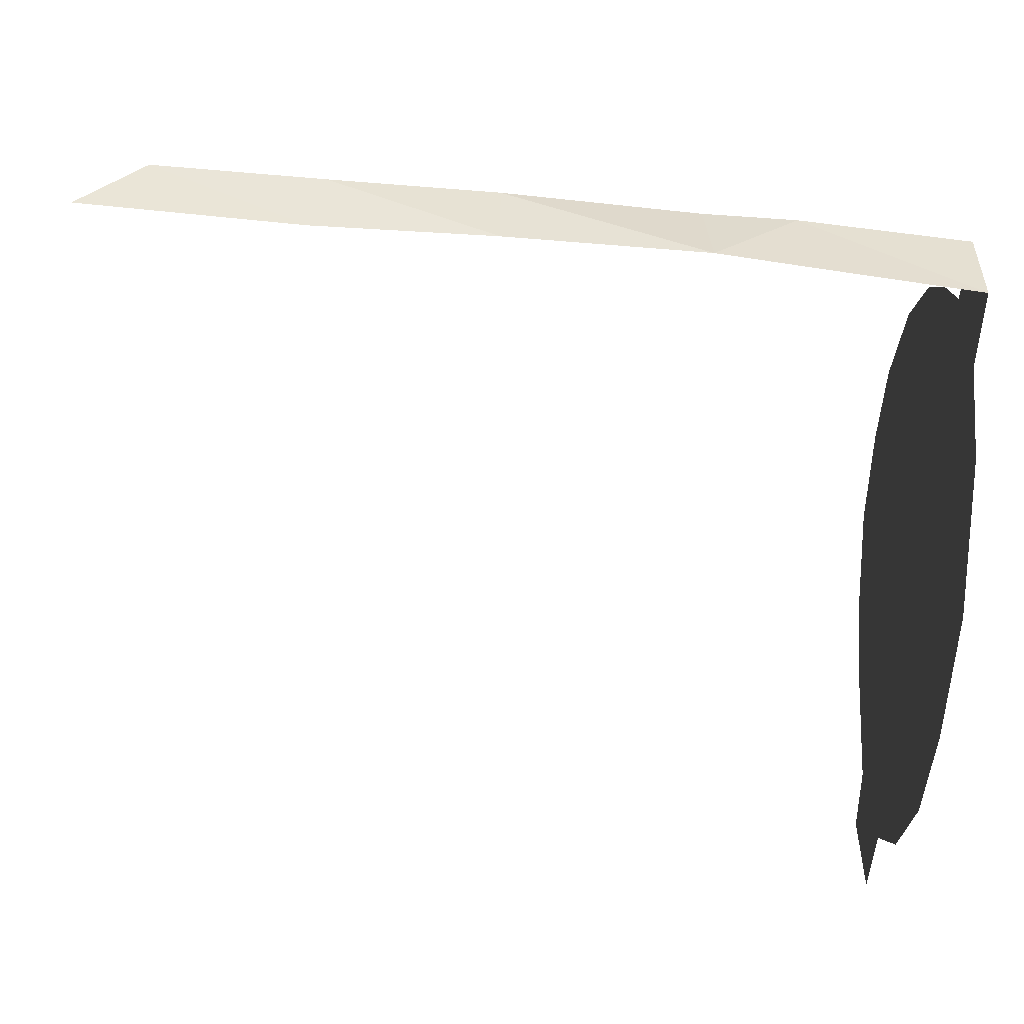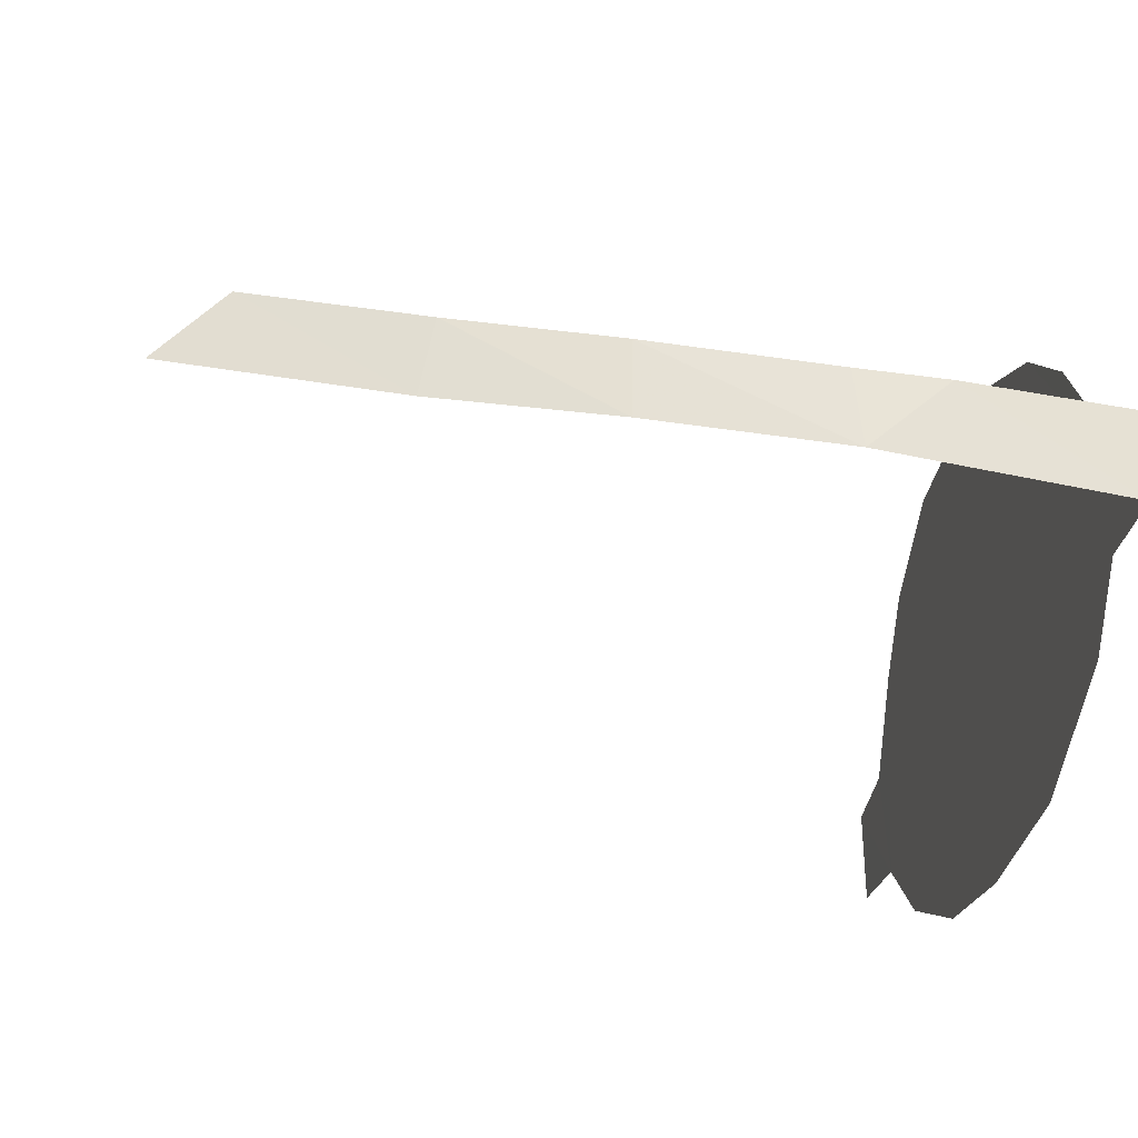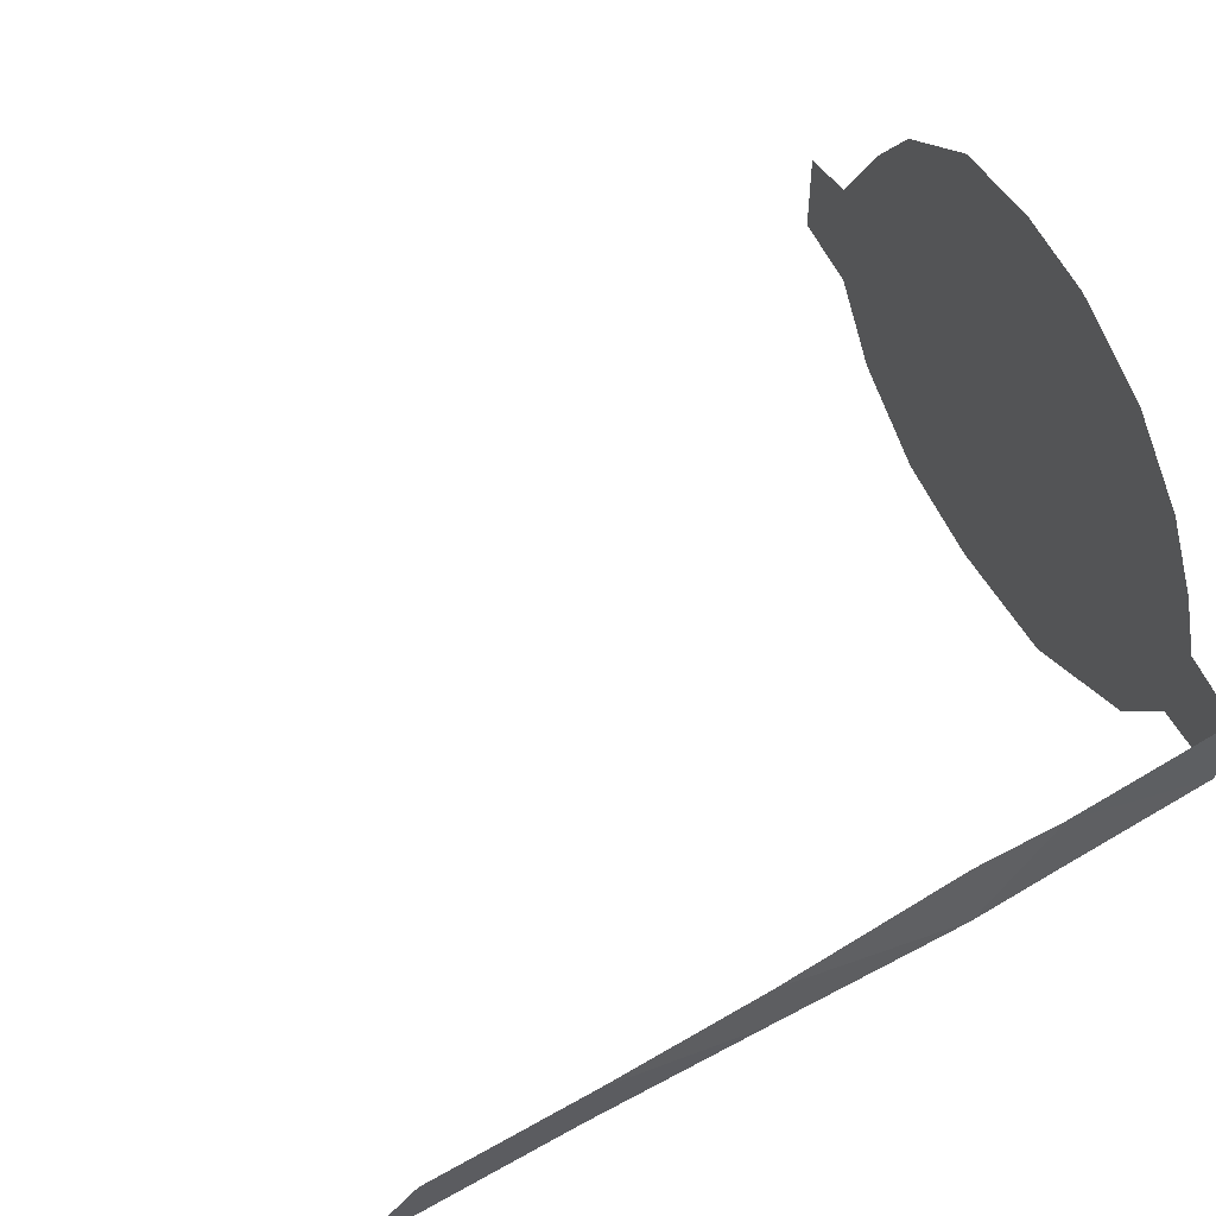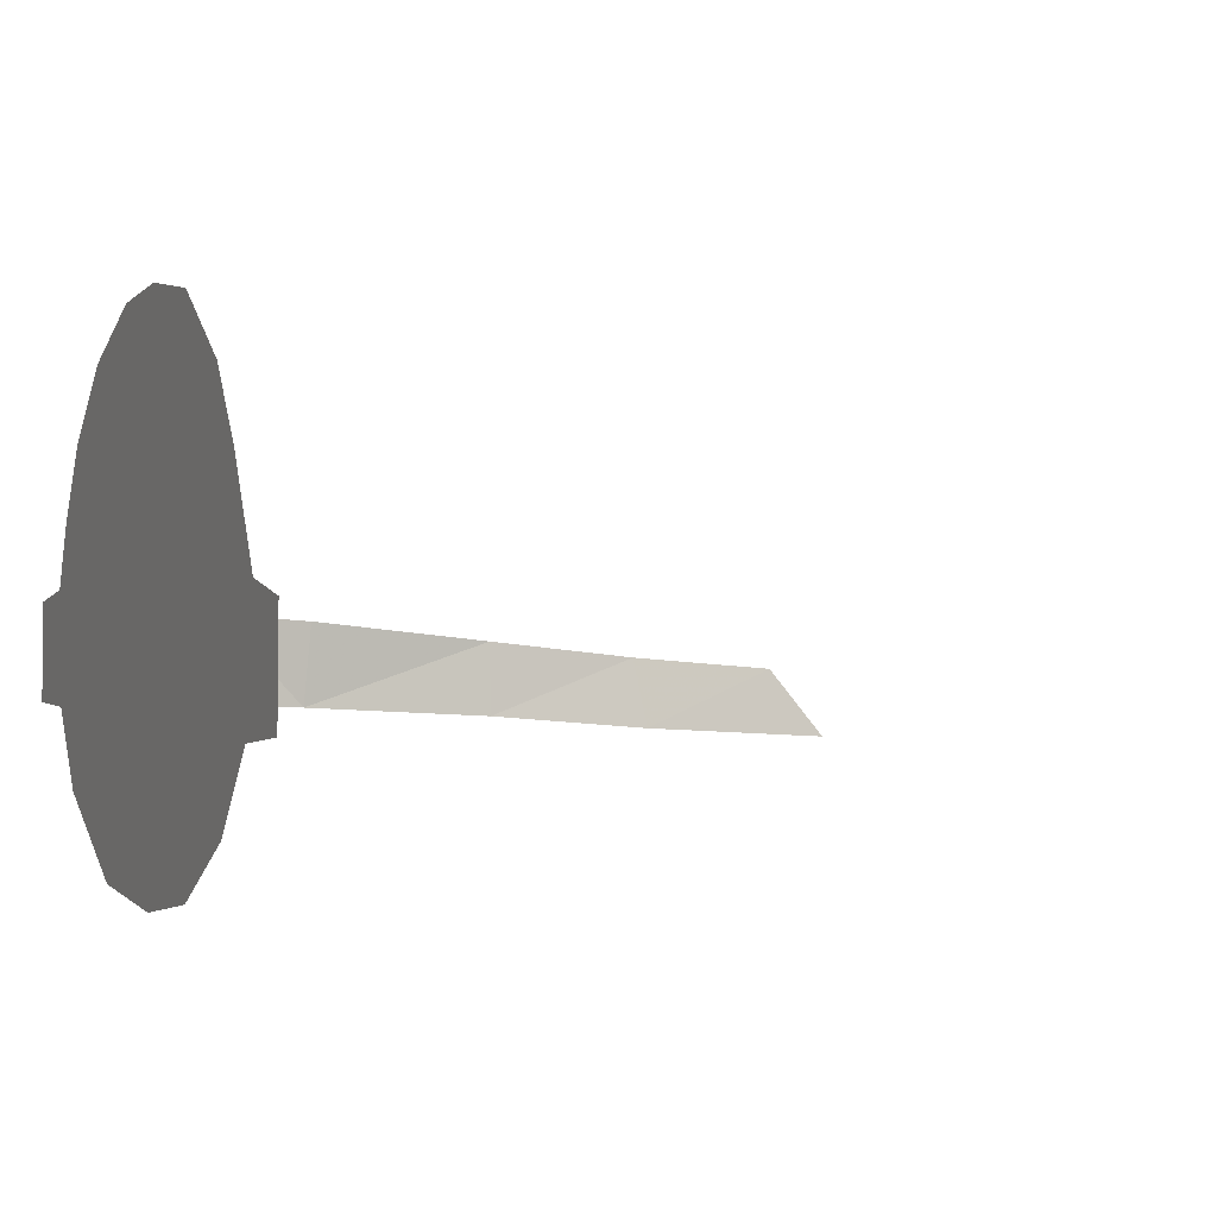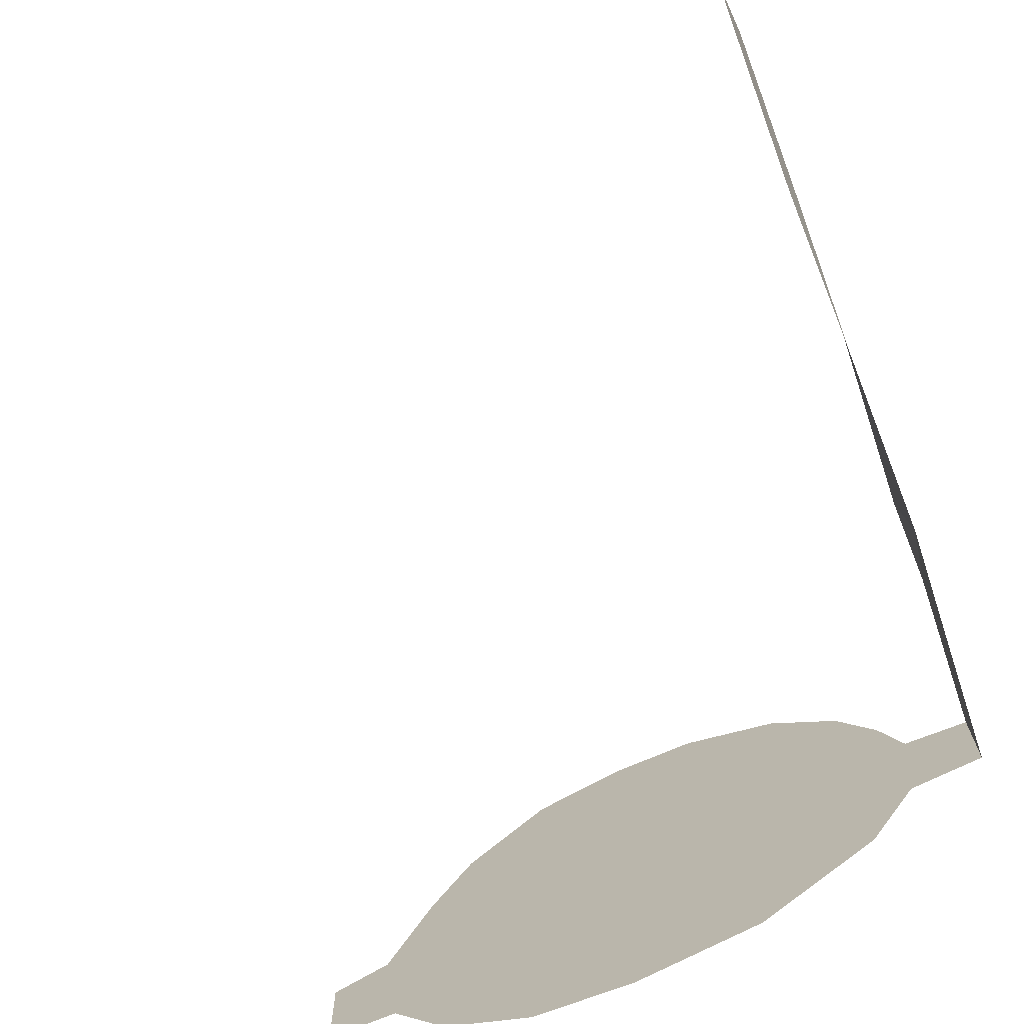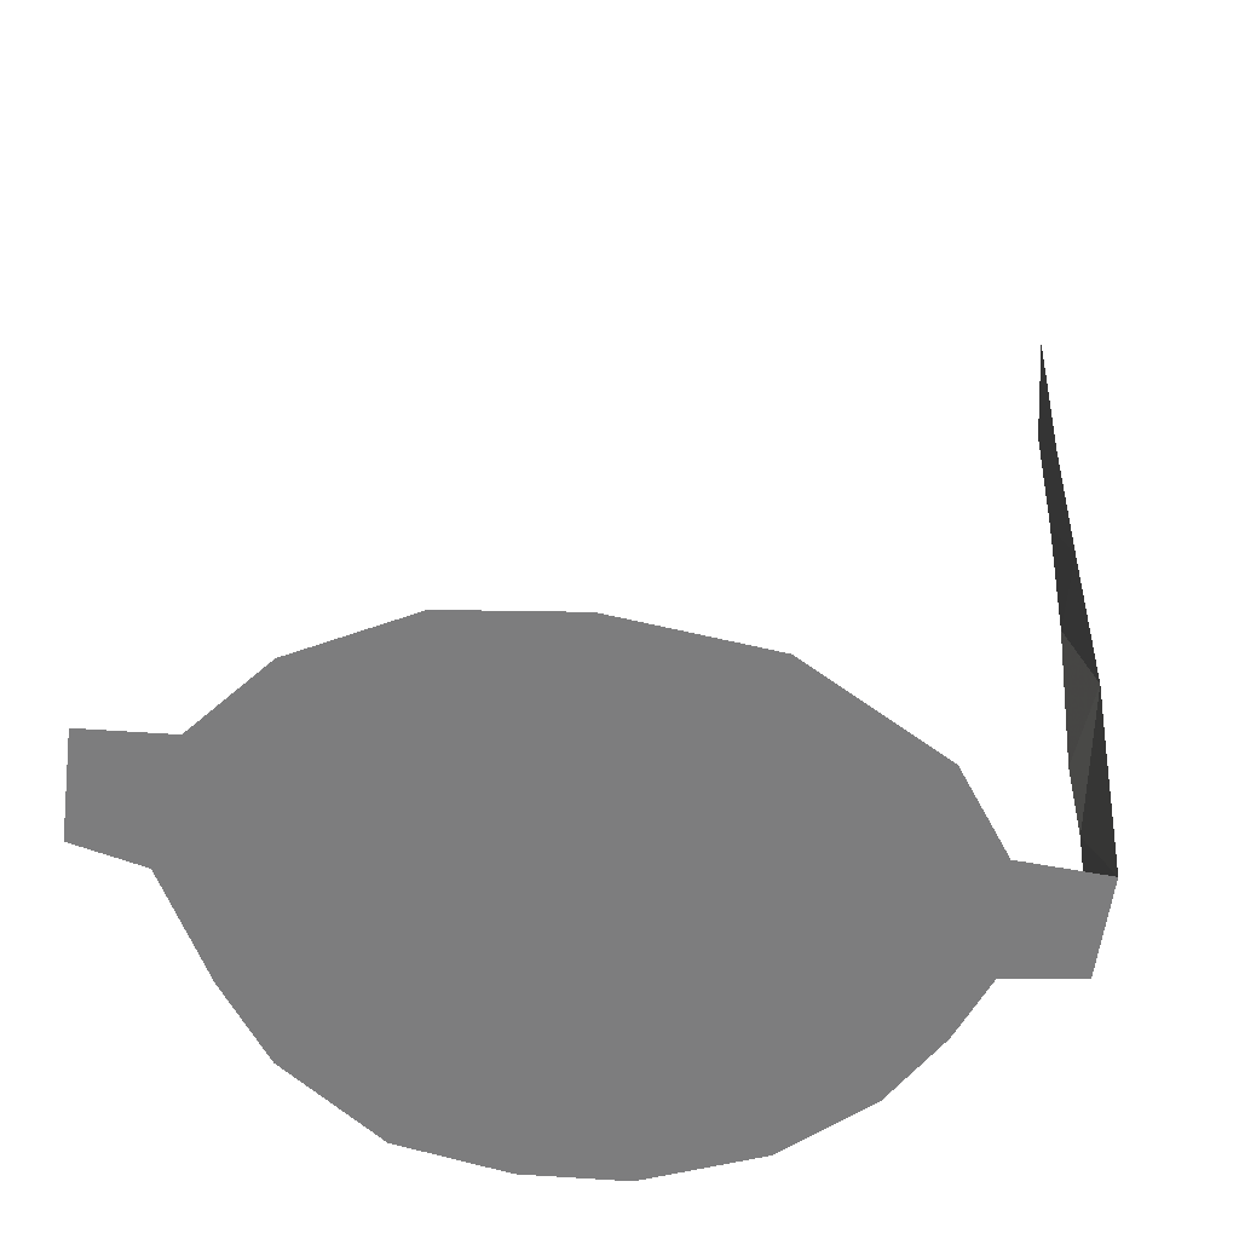
<metadata>
{"format":"obj","ext":"obj","renderer":"f3d","projection":"perspective","resolution":1024,"background":"white","views":[{"elev":-53.2,"azim":85.3,"up":"+Y"},{"elev":-31.5,"azim":76.1,"up":"+Y"},{"elev":55.8,"azim":63.3,"up":"+Y"},{"elev":-2.7,"azim":-114.3,"up":"+Y"},{"elev":-72.3,"azim":23.6,"up":"+Y"},{"elev":-59.4,"azim":-7.7,"up":"+Z"}]}
</metadata>
<code>
v 0.0727 -1.377 -0.8084
v 0 -1.373 -0.8094
v 0 -1.282 -0.809
v 0.05855 -1.267 -0.8082
v 0.1067 -1.177 -0.8071
v 0.1285 -1.443 -0.8079
v 0.0727 -1.377 -0.8084
v 0.05855 -1.267 -0.8082
v 0.326 -1.503 -0.8054
v 0.2376 -1.048 -0.8048
v 0.3305 -1.031 -0.8034
v 0.4554 -1.487 -0.8036
v 0.7026 -1.341 -0.7996
v 0.6278 -1.346 -0.8007
v 0.6385 -1.247 -0.8002
v 0.7032 -1.254 -0.7993
v 0.7484 -1.304 -0.06435
v 0.7443 -1.371 -0.00735
v 0.734 -1.363 -0.2048
v 0.7416 -1.295 -0.2165
v 0.7304 -1.352 -0.3691
v 0.7416 -1.295 -0.2165
v 0.734 -1.363 -0.2048
v 0.7304 -1.352 -0.3691
v 0.7335 -1.281 -0.3688
v 0.7416 -1.295 -0.2165
v 0.7249 -1.345 -0.5547
v 0.7335 -1.281 -0.3688
v 0.7304 -1.352 -0.3691
v 0.7249 -1.345 -0.5547
v 0.7186 -1.266 -0.5497
v 0.7335 -1.281 -0.3688
v 0.7165 -1.262 -0.6365
v 0.7186 -1.266 -0.5497
v 0.7249 -1.345 -0.5547
v 0.7165 -1.262 -0.6365
v 0.7249 -1.345 -0.5547
v 0.7168 -1.344 -0.6416
v 0.7165 -1.262 -0.6365
v 0.7168 -1.344 -0.6416
v 0.7026 -1.341 -0.7996
v 0.7165 -1.262 -0.6365
v 0.7026 -1.341 -0.7996
v 0.7032 -1.254 -0.7993
v 0.326 -1.503 -0.8054
v 0.2213 -1.491 -0.8068
v 0.1518 -1.111 -0.8063
v 0.2376 -1.048 -0.8048
v 0.2213 -1.491 -0.8068
v 0.1285 -1.443 -0.8079
v 0.1067 -1.177 -0.8071
v 0.1518 -1.111 -0.8063
v 0.3305 -1.031 -0.8034
v 0.4157 -1.034 -0.8023
v 0.5778 -1.417 -0.8016
v 0.4554 -1.487 -0.8036
v 0.6278 -1.346 -0.8007
v 0.5778 -1.417 -0.8016
v 0.4157 -1.034 -0.8023
v 0.511 -1.071 -0.8012
v 0.6385 -1.247 -0.8002
v 0.6278 -1.346 -0.8007
v 0.511 -1.071 -0.8012
v 0.5786 -1.129 -0.8004
v 0.5786 -1.129 -0.8004
v 0.6165 -1.191 -0.8002
v 0.6385 -1.247 -0.8002
g mesh7404409
f 1 2 3
f 3 4 1
f 5 6 7
f 7 8 5
f 9 10 11
f 11 12 9
f 13 14 15
f 15 16 13
f 17 18 19
f 19 20 17
f 21 22 23
f 24 25 26
f 27 28 29
f 30 31 32
f 33 34 35
f 36 37 38
f 39 40 41
f 42 43 44
f 45 46 47
f 47 48 45
f 49 50 51
f 51 52 49
f 53 54 55
f 55 56 53
f 57 58 59
f 59 60 57
f 61 62 63
f 63 64 61
f 65 66 67

</code>
